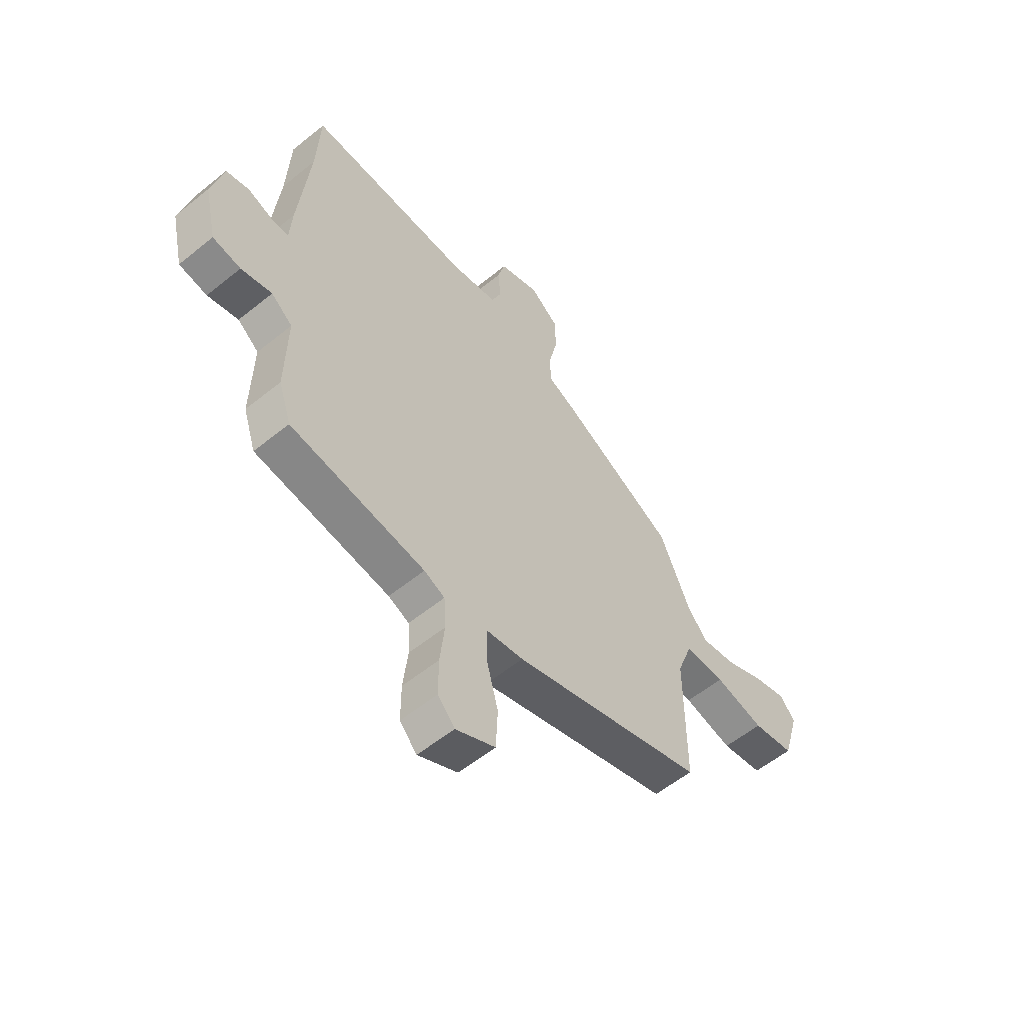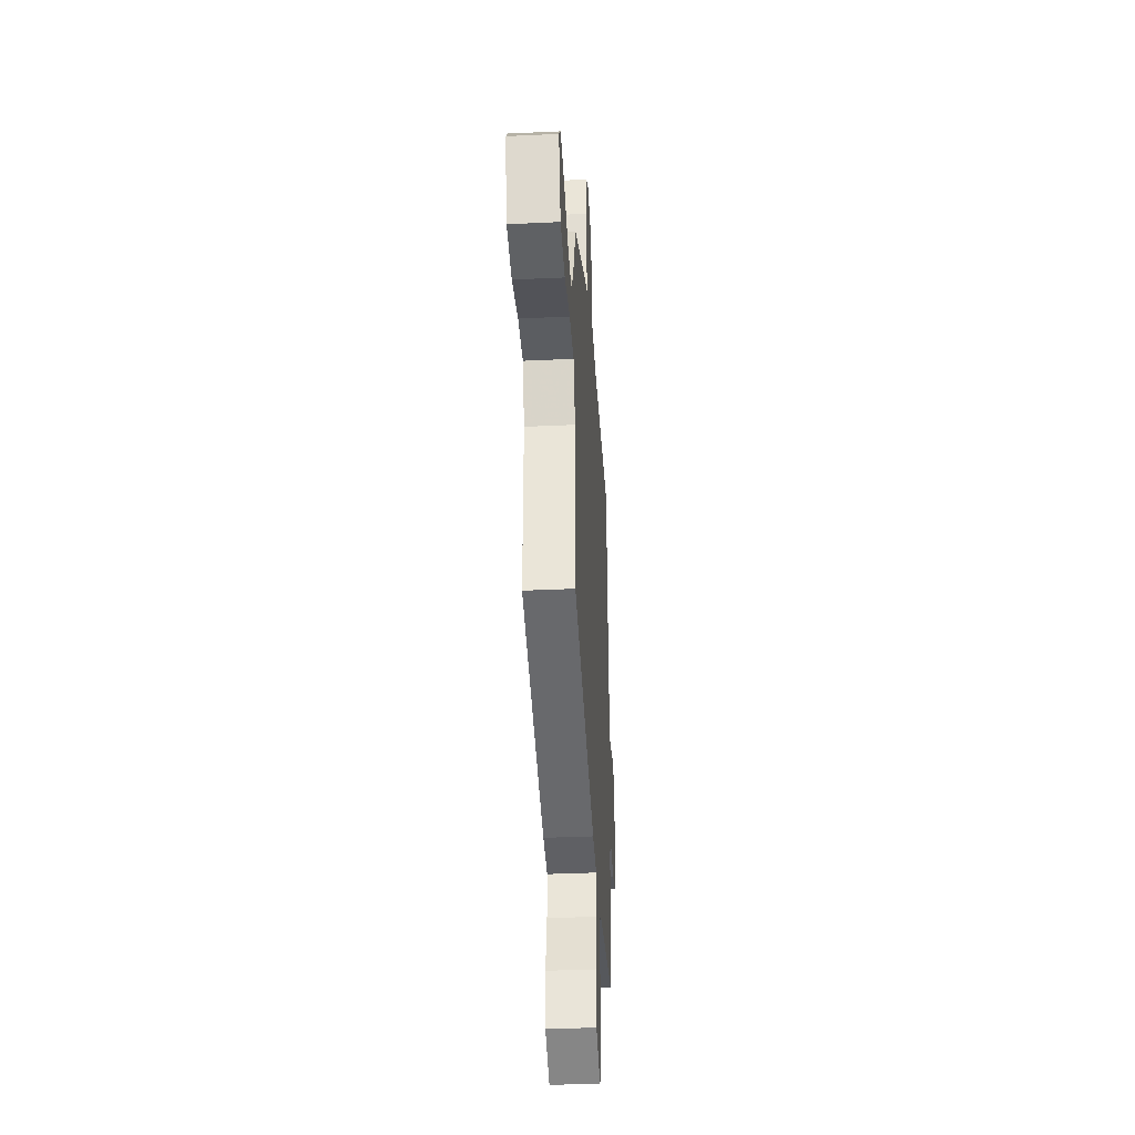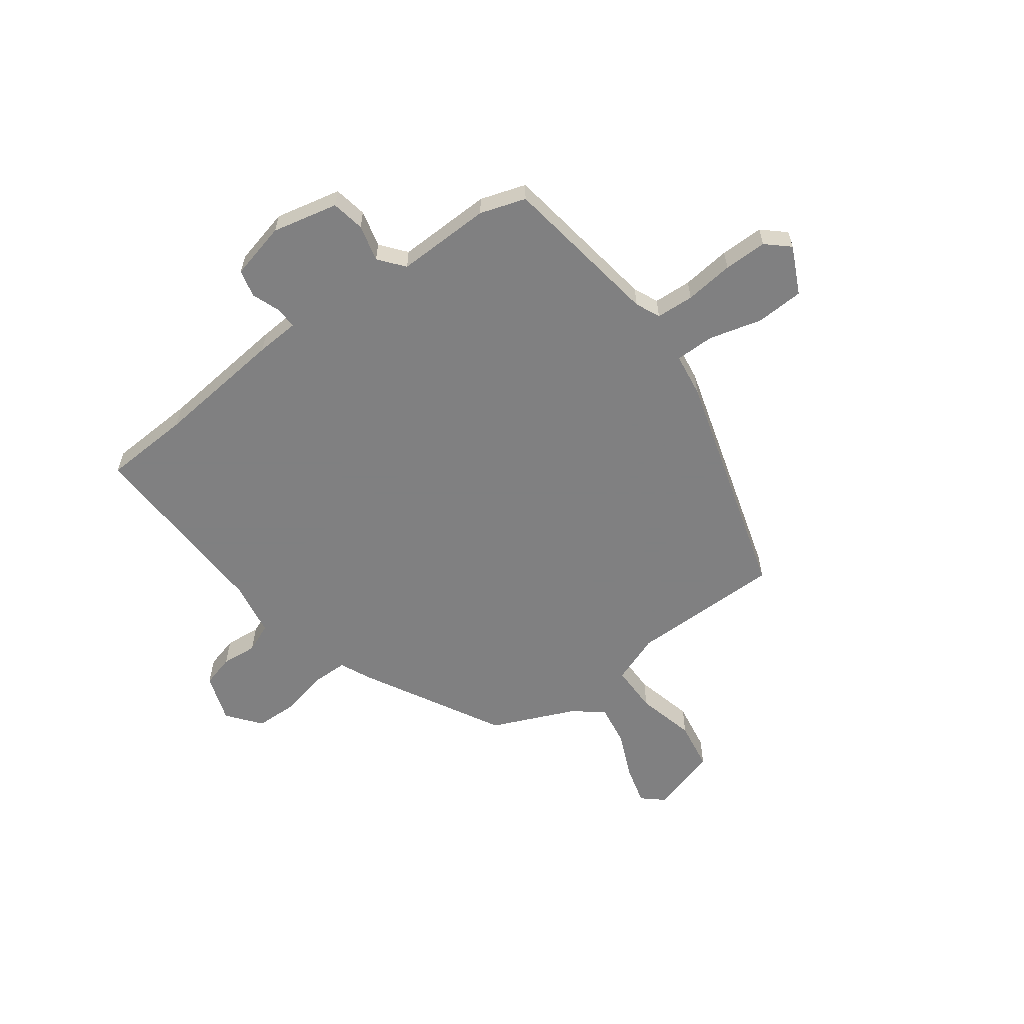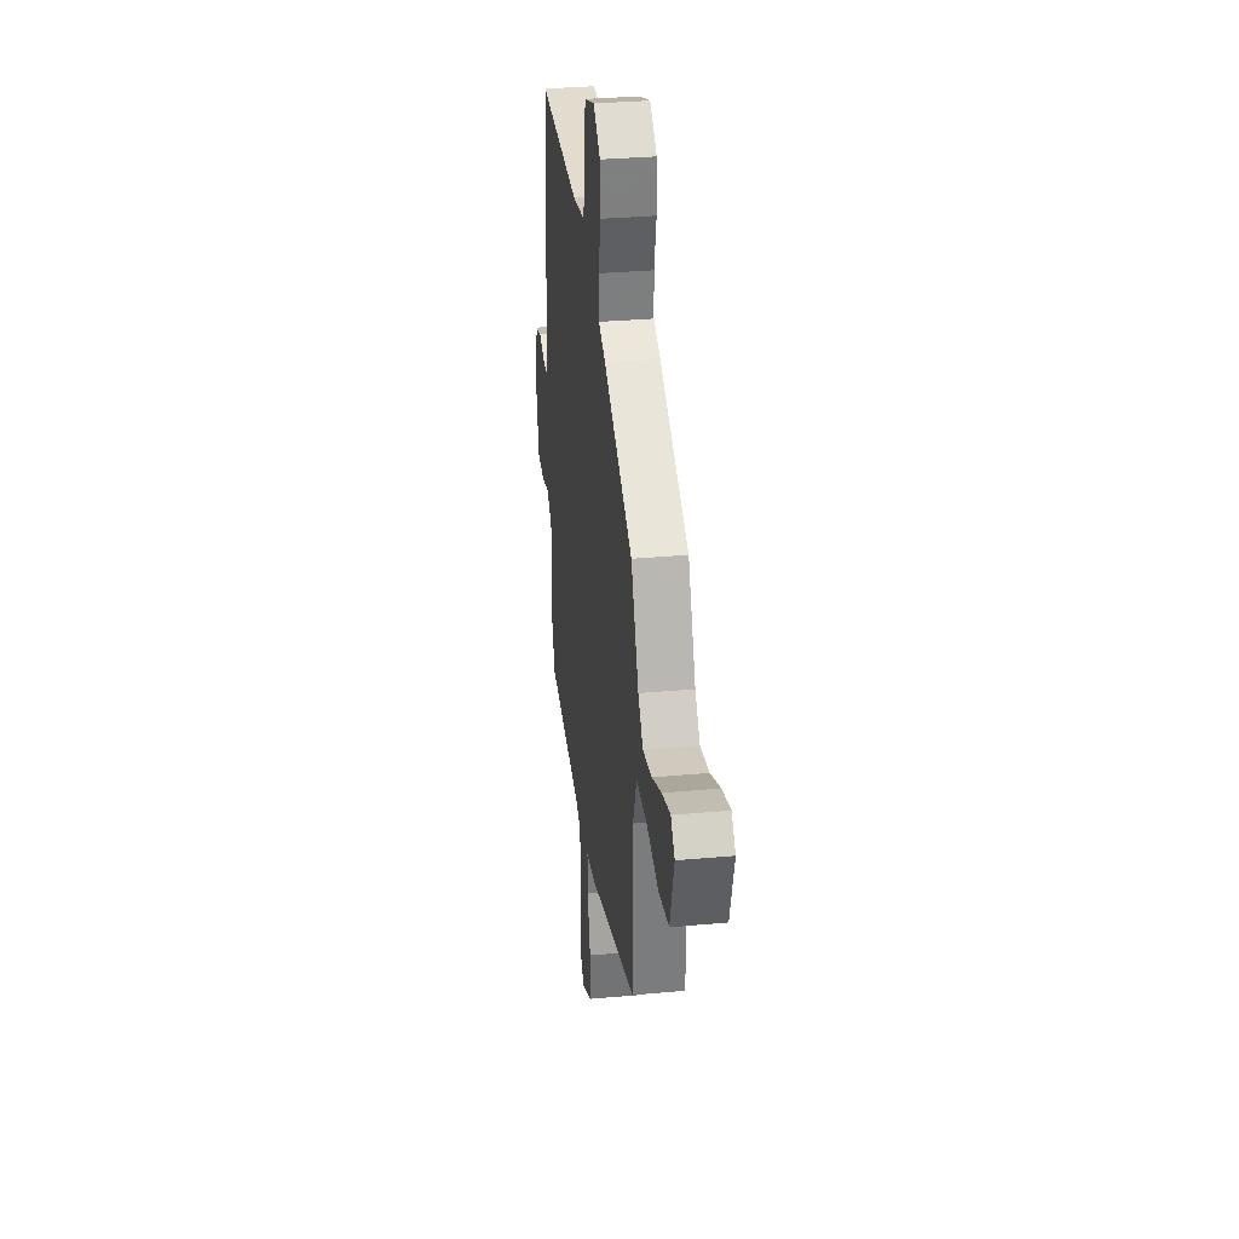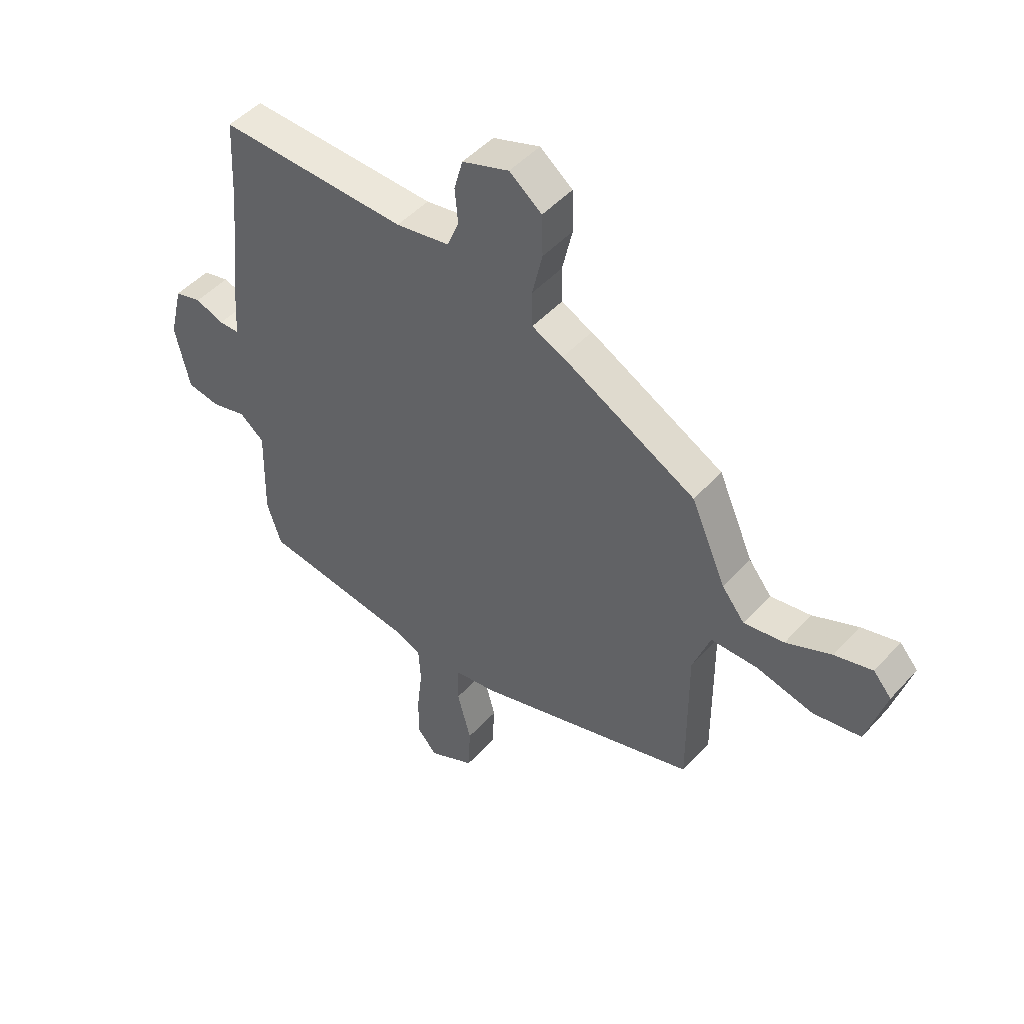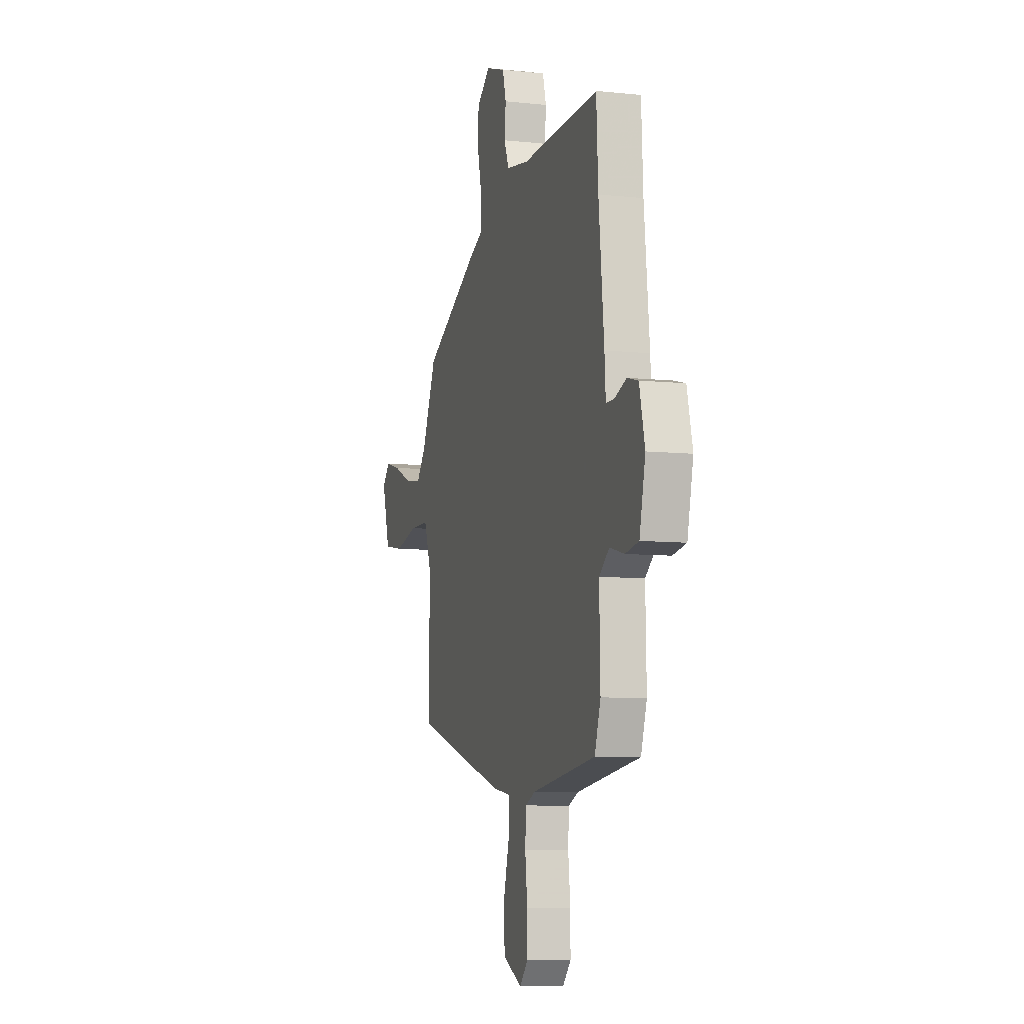
<metadata>
{"format":"obj","ext":"obj","renderer":"f3d","projection":"perspective","resolution":1024,"background":"white","views":[{"elev":-56.7,"azim":130.3,"up":"+Z"},{"elev":-36.2,"azim":-86.5,"up":"+Z"},{"elev":-60.0,"azim":126.5,"up":"+Y"},{"elev":32.0,"azim":-97.4,"up":"+Z"},{"elev":47.6,"azim":-140.3,"up":"+Z"},{"elev":-7.8,"azim":73.4,"up":"+Z"}]}
</metadata>
<code>
v -0.434 0.07 0.32
v -0.181 0.07 0.457
v -0.122 0.07 0.484
v -0.121 0.07 0.551
v -0.14 0.07 0.634
v -0.138 0.07 0.712
v -0.077 0.07 0.76
v 0.011 0.07 0.73
v 0.027 0.07 0.671
v 0.021 0.07 0.606
v 0.043 0.07 0.553
v 0.144 0.07 0.536
v 0.498 0.07 0.548
v 0.506 0.07 0.389
v 0.53 0.07 0.152
v 0.535 0.07 0.074
v 0.573 0.07 0.074
v 0.627 0.07 0.094
v 0.677 0.07 0.081
v 0.702 0.07 -0.022
v 0.675 0.07 -0.142
v 0.614 0.07 -0.153
v 0.547 0.07 -0.136
v 0.501 0.07 -0.173
v 0.505 0.07 -0.346
v 0.478 0.07 -0.429
v 0.185 0.07 -0.472
v 0.14 0.07 -0.492
v 0.136 0.07 -0.561
v 0.146 0.07 -0.65
v 0.146 0.07 -0.729
v 0.109 0.07 -0.77
v 0.023 0.07 -0.728
v 0.019 0.07 -0.641
v 0.045 0.07 -0.544
v 0.045 0.07 -0.473
v -0.036 0.07 -0.461
v -0.456 0.07 -0.335
v -0.455 0.07 -0.058
v -0.488 0.07 0.032
v -0.576 0.07 0.032
v -0.683 0.07 0.006
v -0.773 0.07 0.021
v -0.809 0.07 0.144
v -0.775 0.07 0.183
v -0.704 0.07 0.164
v -0.619 0.07 0.127
v -0.543 0.07 0.115
v -0.5 0.07 0.169
v -0.434 0 0.32
v -0.181 0 0.457
v -0.122 0 0.484
v -0.121 0 0.551
v -0.14 0 0.634
v -0.138 0 0.712
v -0.077 0 0.76
v 0.011 0 0.73
v 0.027 0 0.671
v 0.021 0 0.606
v 0.043 0 0.553
v 0.144 0 0.536
v 0.498 0 0.548
v 0.506 0 0.389
v 0.53 0 0.152
v 0.535 0 0.074
v 0.573 0 0.074
v 0.627 0 0.094
v 0.677 0 0.081
v 0.702 0 -0.022
v 0.675 0 -0.142
v 0.614 0 -0.153
v 0.547 0 -0.136
v 0.501 0 -0.173
v 0.505 0 -0.346
v 0.478 0 -0.429
v 0.185 0 -0.472
v 0.14 0 -0.492
v 0.136 0 -0.561
v 0.146 0 -0.65
v 0.146 0 -0.729
v 0.109 0 -0.77
v 0.023 0 -0.728
v 0.019 0 -0.641
v 0.045 0 -0.544
v 0.045 0 -0.473
v -0.036 0 -0.461
v -0.456 0 -0.335
v -0.455 0 -0.058
v -0.488 0 0.032
v -0.576 0 0.032
v -0.683 0 0.006
v -0.773 0 0.021
v -0.809 0 0.144
v -0.775 0 0.183
v -0.704 0 0.164
v -0.619 0 0.127
v -0.543 0 0.115
v -0.5 0 0.169
f 44 45 46 47
f 44 47 48
f 41 42 43 44
f 40 41 44 48
f 36 37 38 39
f 36 39 40
f 32 33 34 35
f 32 35 36
f 29 30 31 32
f 28 29 32 36
f 27 28 36 40
f 24 25 26 27
f 20 21 22 23
f 18 19 20 23
f 17 18 23 24
f 16 17 24 27
f 14 15 16 27
f 12 13 14 27
f 7 8 9 10
f 7 10 11
f 4 5 6 7
f 3 4 7 11
f 49 1 2 3
f 27 40 48 49
f 12 27 49
f 3 11 12 49
f 96 95 94 93
f 97 96 93
f 93 92 91 90
f 97 93 90 89
f 88 87 86 85
f 89 88 85
f 84 83 82 81
f 85 84 81
f 81 80 79 78
f 85 81 78 77
f 89 85 77 76
f 76 75 74 73
f 72 71 70 69
f 72 69 68 67
f 73 72 67 66
f 76 73 66 65
f 76 65 64 63
f 76 63 62 61
f 59 58 57 56
f 60 59 56
f 56 55 54 53
f 60 56 53 52
f 52 51 50 98
f 98 97 89 76
f 98 76 61
f 98 61 60 52
f 1 50 51 2
f 2 51 52 3
f 3 52 53 4
f 4 53 54 5
f 5 54 55 6
f 6 55 56 7
f 7 56 57 8
f 8 57 58 9
f 9 58 59 10
f 10 59 60 11
f 11 60 61 12
f 12 61 62 13
f 13 62 63 14
f 14 63 64 15
f 15 64 65 16
f 16 65 66 17
f 17 66 67 18
f 18 67 68 19
f 19 68 69 20
f 20 69 70 21
f 21 70 71 22
f 22 71 72 23
f 23 72 73 24
f 24 73 74 25
f 25 74 75 26
f 26 75 76 27
f 27 76 77 28
f 28 77 78 29
f 29 78 79 30
f 30 79 80 31
f 31 80 81 32
f 32 81 82 33
f 33 82 83 34
f 34 83 84 35
f 35 84 85 36
f 36 85 86 37
f 37 86 87 38
f 38 87 88 39
f 39 88 89 40
f 40 89 90 41
f 41 90 91 42
f 42 91 92 43
f 43 92 93 44
f 44 93 94 45
f 45 94 95 46
f 46 95 96 47
f 47 96 97 48
f 48 97 98 49
f 49 98 50 1

</code>
